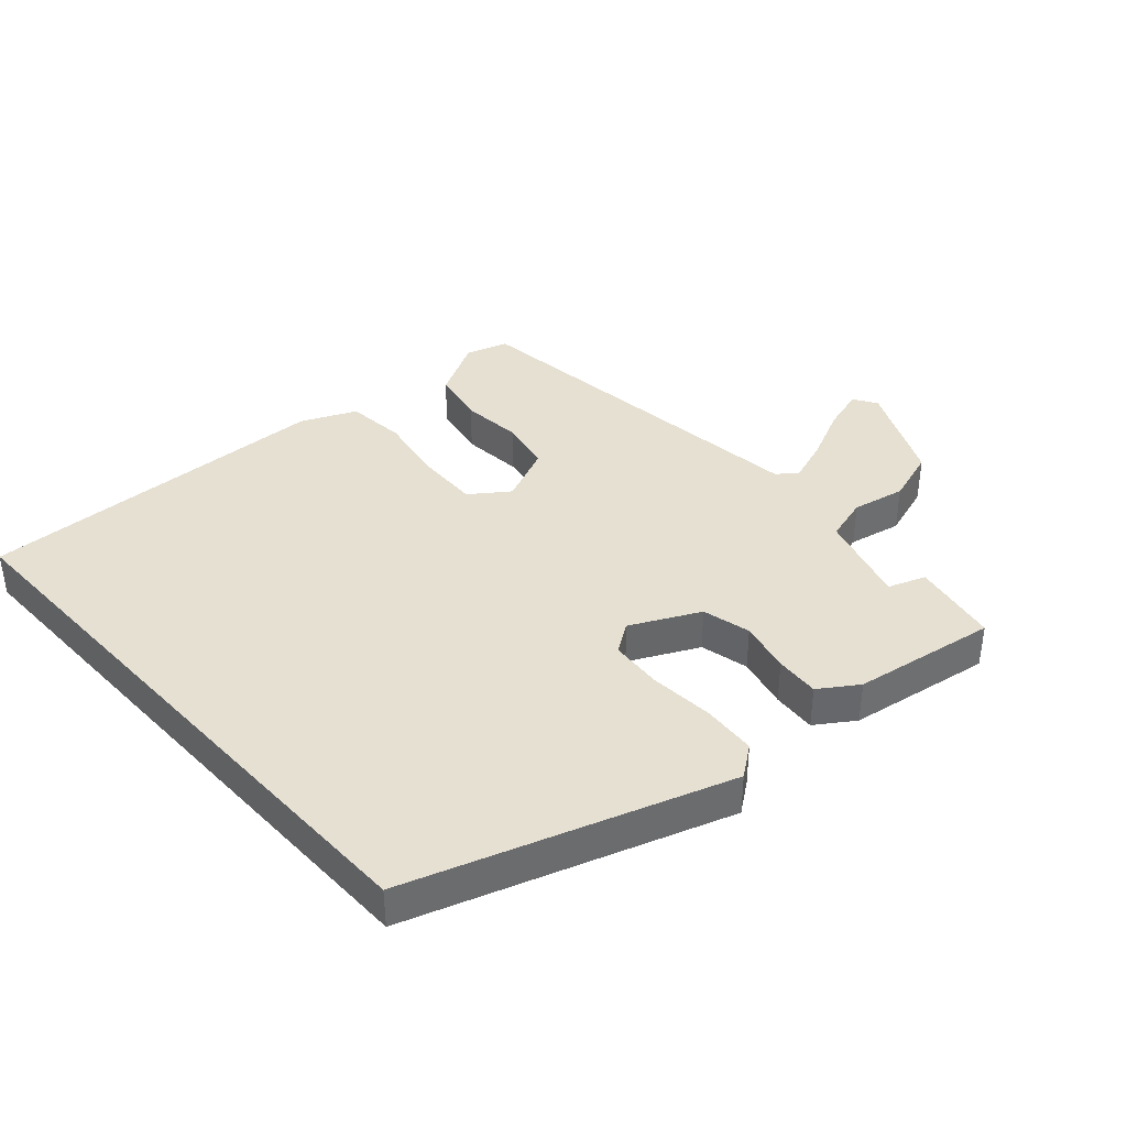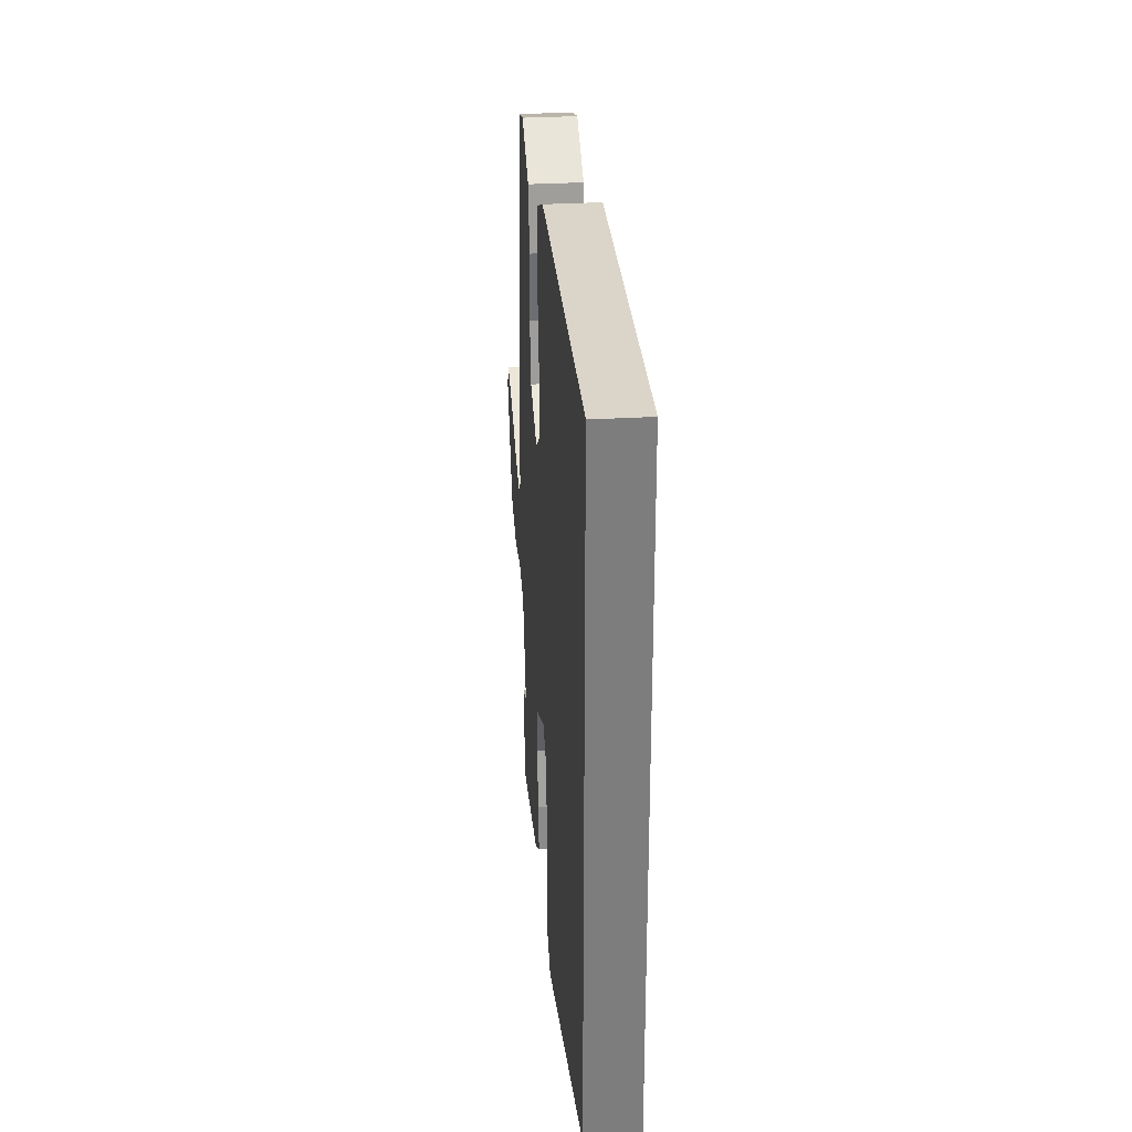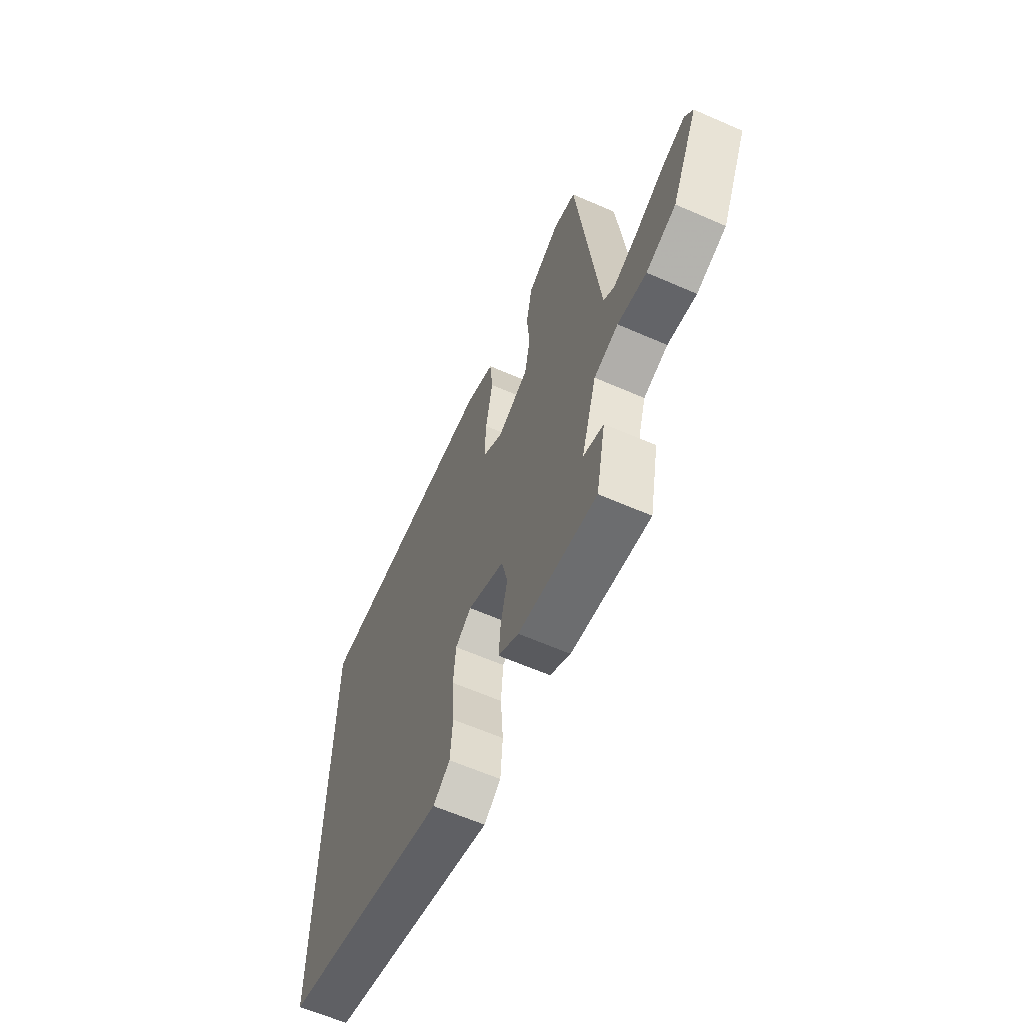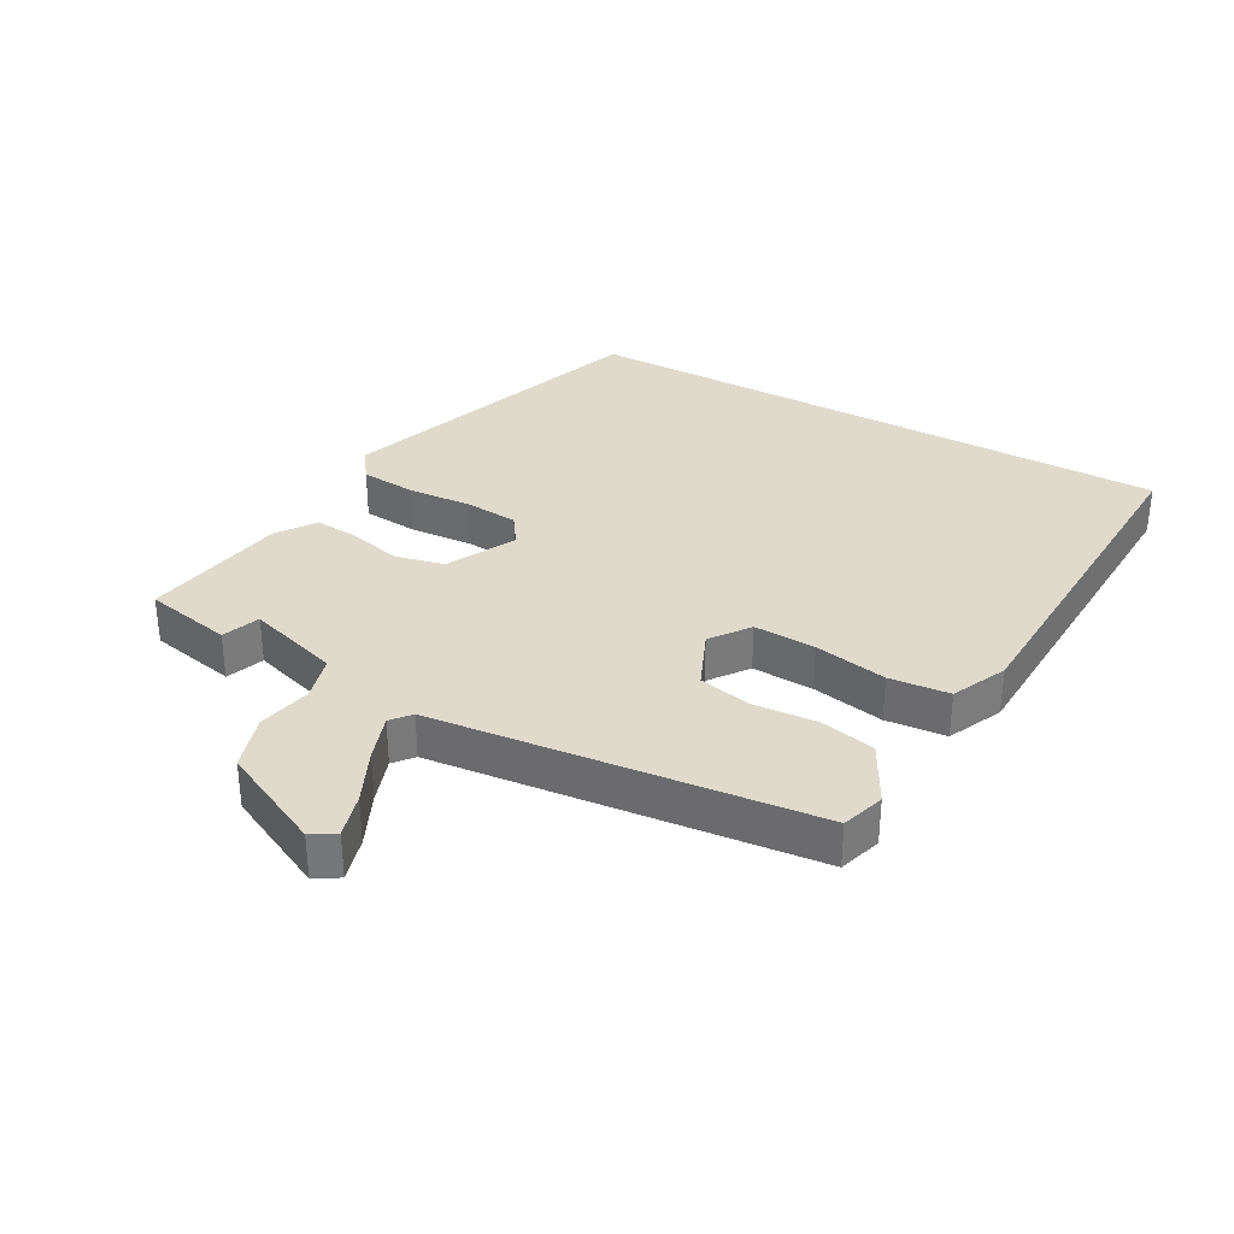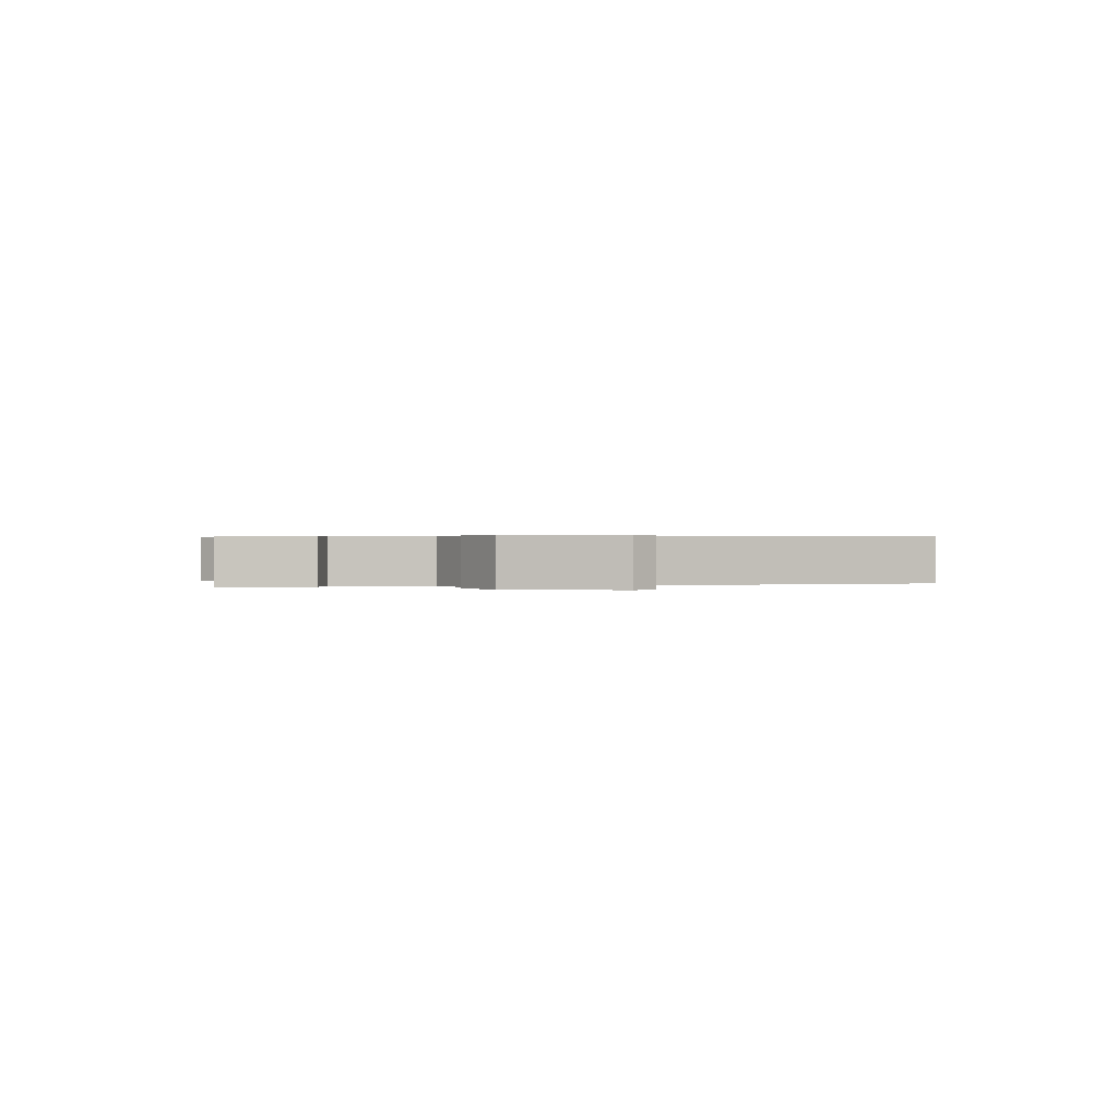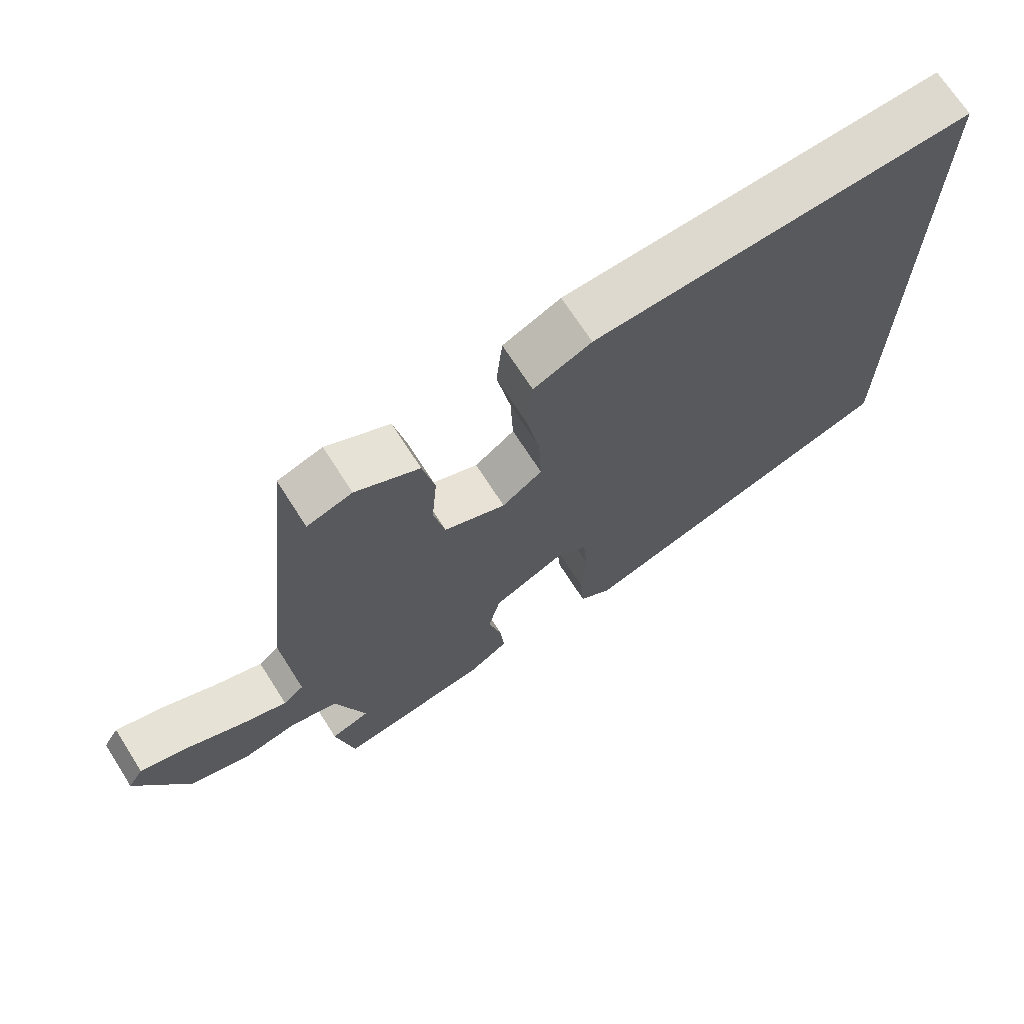
<metadata>
{"format":"obj","ext":"obj","renderer":"f3d","projection":"perspective","resolution":1024,"background":"white","views":[{"elev":38.3,"azim":137.5,"up":"+Y"},{"elev":31.3,"azim":85.3,"up":"+Z"},{"elev":-63.0,"azim":-113.8,"up":"+Z"},{"elev":33.1,"azim":-60.8,"up":"+Y"},{"elev":0.4,"azim":-104.2,"up":"+Y"},{"elev":70.0,"azim":-32.6,"up":"+Z"}]}
</metadata>
<code>
v -0.486 0.07 -0.567
v -0.514 0.07 -0.429
v -0.455 0.07 -0.407
v -0.5 0.07 -0.261
v -0.571 0.07 -0.241
v -0.655 0.07 -0.259
v -0.742 0.07 -0.231
v -0.82 0.07 -0.069
v -0.797 0.07 -0.032
v -0.728 0.07 -0.052
v -0.644 0.07 -0.091
v -0.572 0.07 -0.116
v -0.541 0.07 -0.091
v -0.477 0.07 0.499
v -0.41 0.07 0.52
v -0.315 0.07 0.469
v -0.297 0.07 0.382
v -0.305 0.07 0.284
v -0.288 0.07 0.201
v -0.196 0.07 0.161
v -0.136 0.07 0.205
v -0.14 0.07 0.302
v -0.161 0.07 0.416
v -0.152 0.07 0.51
v -0.066 0.07 0.549
v 0.5 0.07 0.568
v 0.5 0.07 -0.376
v 0.005 0.07 -0.544
v -0.044 0.07 -0.508
v -0.051 0.07 -0.422
v -0.044 0.07 -0.32
v -0.051 0.07 -0.237
v -0.098 0.07 -0.205
v -0.206 0.07 -0.259
v -0.224 0.07 -0.336
v -0.204 0.07 -0.418
v -0.198 0.07 -0.488
v -0.258 0.07 -0.529
v -0.486 0 -0.567
v -0.514 0 -0.429
v -0.455 0 -0.407
v -0.5 0 -0.261
v -0.571 0 -0.241
v -0.655 0 -0.259
v -0.742 0 -0.231
v -0.82 0 -0.069
v -0.797 0 -0.032
v -0.728 0 -0.052
v -0.644 0 -0.091
v -0.572 0 -0.116
v -0.541 0 -0.091
v -0.477 0 0.499
v -0.41 0 0.52
v -0.315 0 0.469
v -0.297 0 0.382
v -0.305 0 0.284
v -0.288 0 0.201
v -0.196 0 0.161
v -0.136 0 0.205
v -0.14 0 0.302
v -0.161 0 0.416
v -0.152 0 0.51
v -0.066 0 0.549
v 0.5 0 0.568
v 0.5 0 -0.376
v 0.005 0 -0.544
v -0.044 0 -0.508
v -0.051 0 -0.422
v -0.044 0 -0.32
v -0.051 0 -0.237
v -0.098 0 -0.205
v -0.206 0 -0.259
v -0.224 0 -0.336
v -0.204 0 -0.418
v -0.198 0 -0.488
v -0.258 0 -0.529
f 1 2 3
f 38 1 3
f 37 38 3
f 36 37 3
f 35 36 3
f 34 35 3 4
f 33 34 4 5
f 29 30 31
f 28 29 31
f 27 28 31
f 26 27 31
f 26 31 32
f 24 25 26
f 23 24 26
f 22 23 26
f 26 32 33
f 22 26 33
f 21 22 33
f 16 17 18
f 15 16 18
f 14 15 18
f 13 14 18
f 13 18 19
f 9 10 11
f 8 9 11
f 7 8 11
f 6 7 11
f 5 6 11
f 5 11 12
f 33 5 12
f 21 33 12
f 20 21 12
f 20 12 13
f 13 19 20
f 41 40 39
f 41 39 76
f 41 76 75
f 41 75 74
f 41 74 73
f 42 41 73 72
f 43 42 72 71
f 69 68 67
f 69 67 66
f 69 66 65
f 69 65 64
f 70 69 64
f 64 63 62
f 64 62 61
f 64 61 60
f 71 70 64
f 71 64 60
f 71 60 59
f 56 55 54
f 56 54 53
f 56 53 52
f 56 52 51
f 57 56 51
f 49 48 47
f 49 47 46
f 49 46 45
f 49 45 44
f 49 44 43
f 50 49 43
f 50 43 71
f 50 71 59
f 50 59 58
f 51 50 58
f 58 57 51
f 1 39 40 2
f 2 40 41 3
f 3 41 42 4
f 4 42 43 5
f 5 43 44 6
f 6 44 45 7
f 7 45 46 8
f 8 46 47 9
f 9 47 48 10
f 10 48 49 11
f 11 49 50 12
f 12 50 51 13
f 13 51 52 14
f 14 52 53 15
f 15 53 54 16
f 16 54 55 17
f 17 55 56 18
f 18 56 57 19
f 19 57 58 20
f 20 58 59 21
f 21 59 60 22
f 22 60 61 23
f 23 61 62 24
f 24 62 63 25
f 25 63 64 26
f 26 64 65 27
f 27 65 66 28
f 28 66 67 29
f 29 67 68 30
f 30 68 69 31
f 31 69 70 32
f 32 70 71 33
f 33 71 72 34
f 34 72 73 35
f 35 73 74 36
f 36 74 75 37
f 37 75 76 38
f 38 76 39 1

</code>
